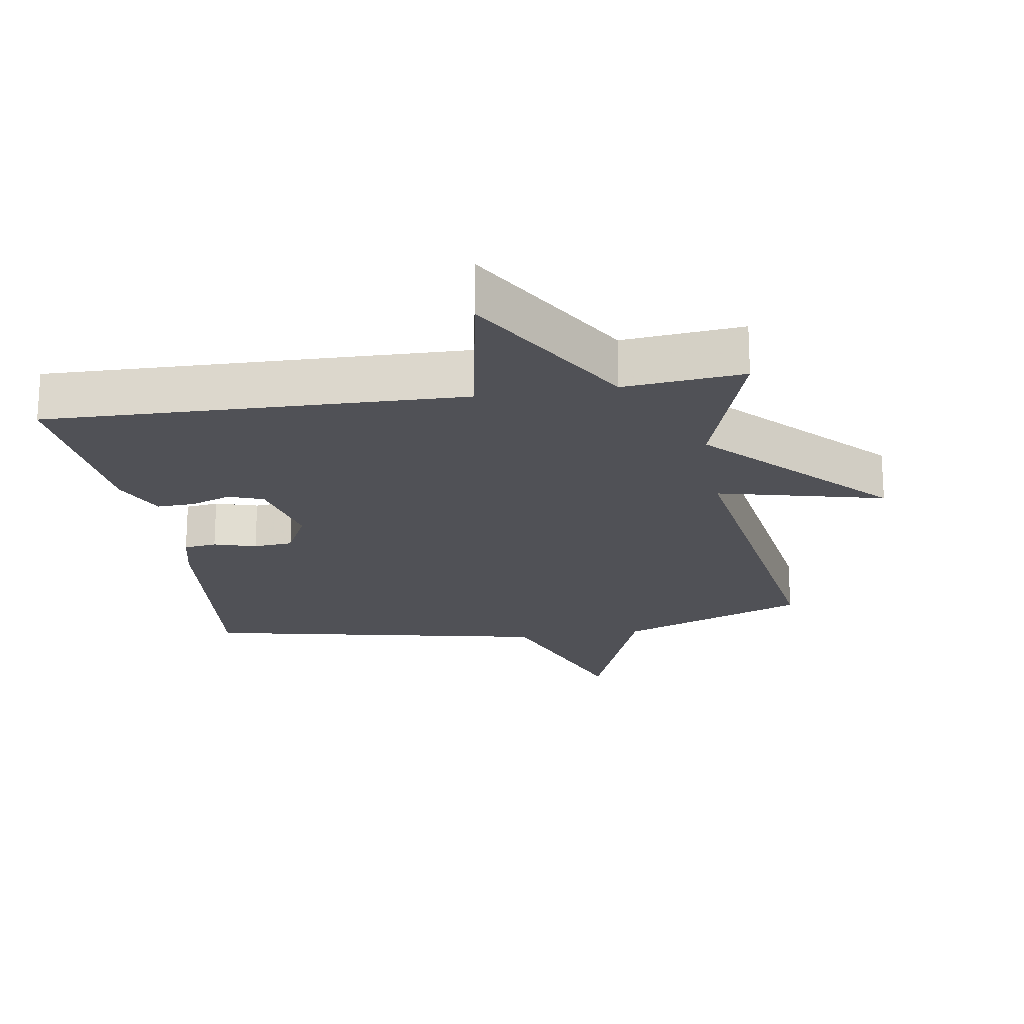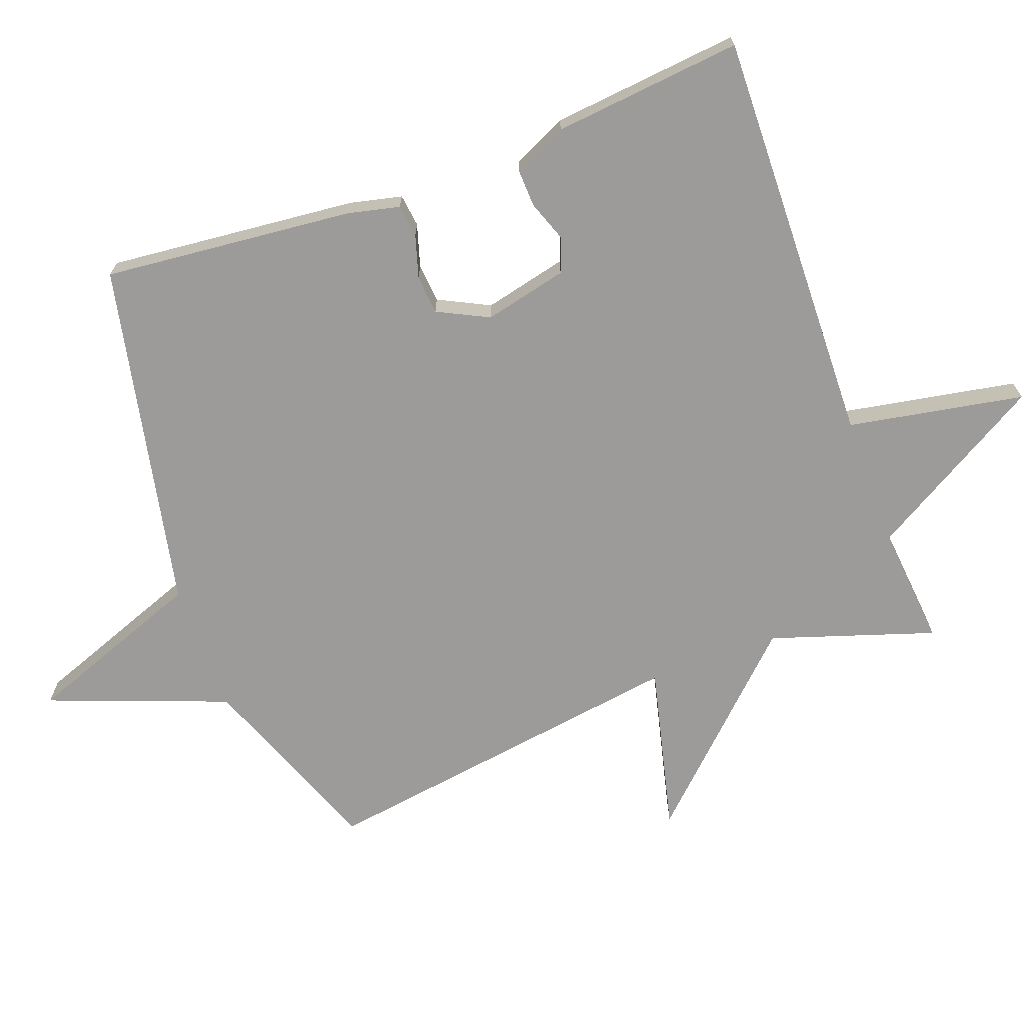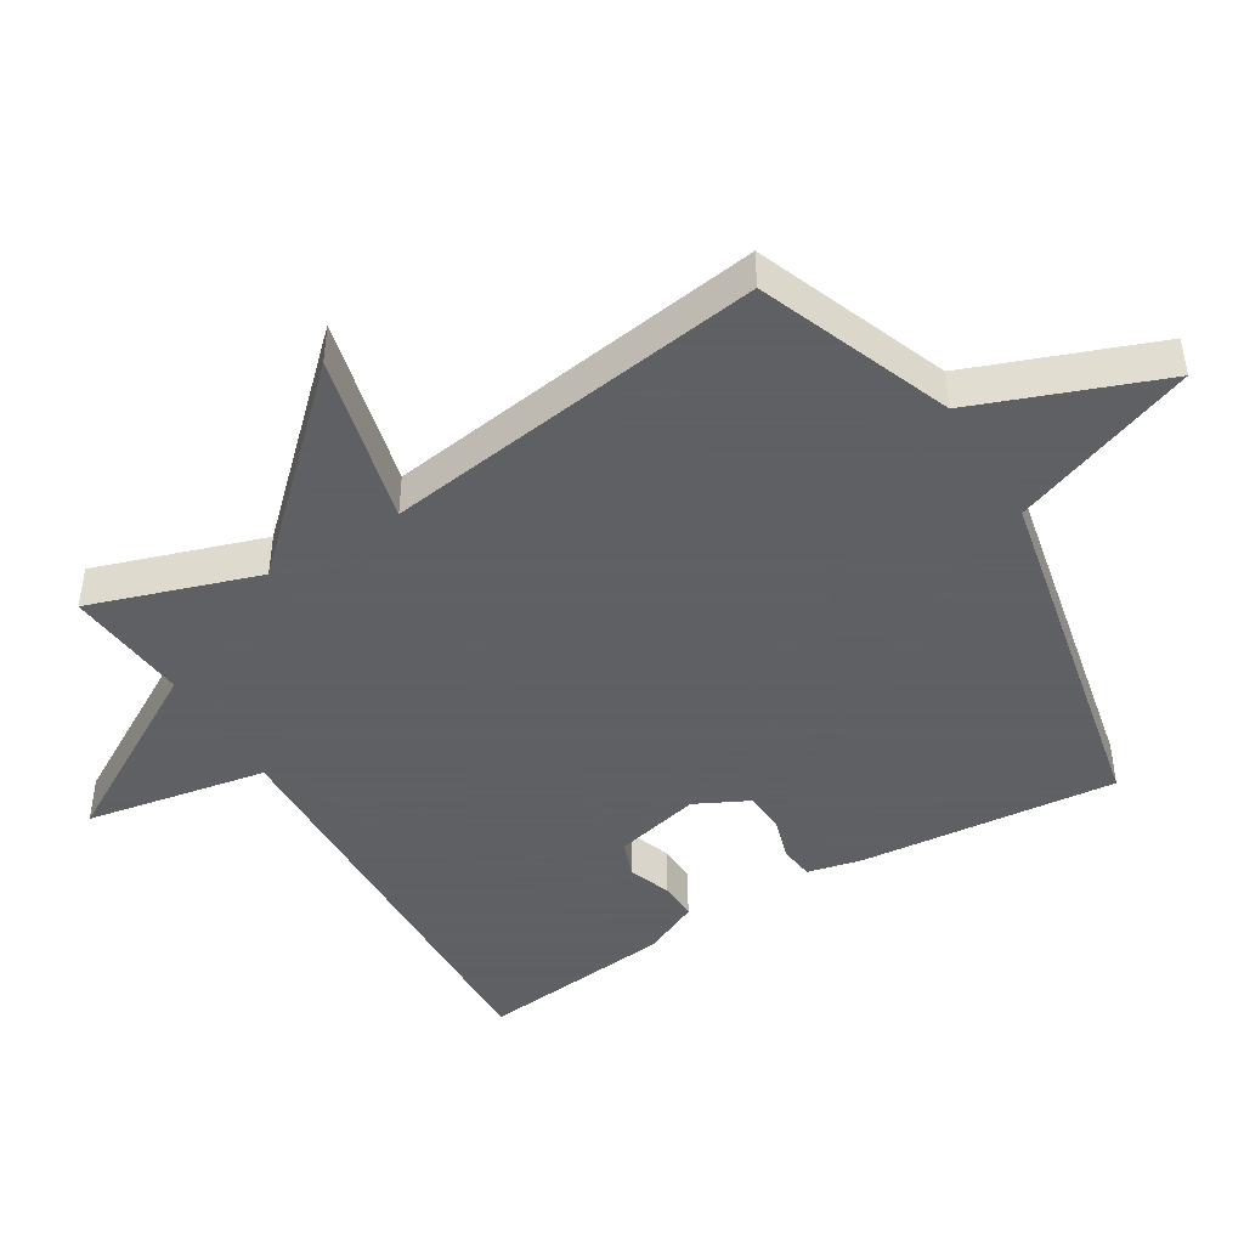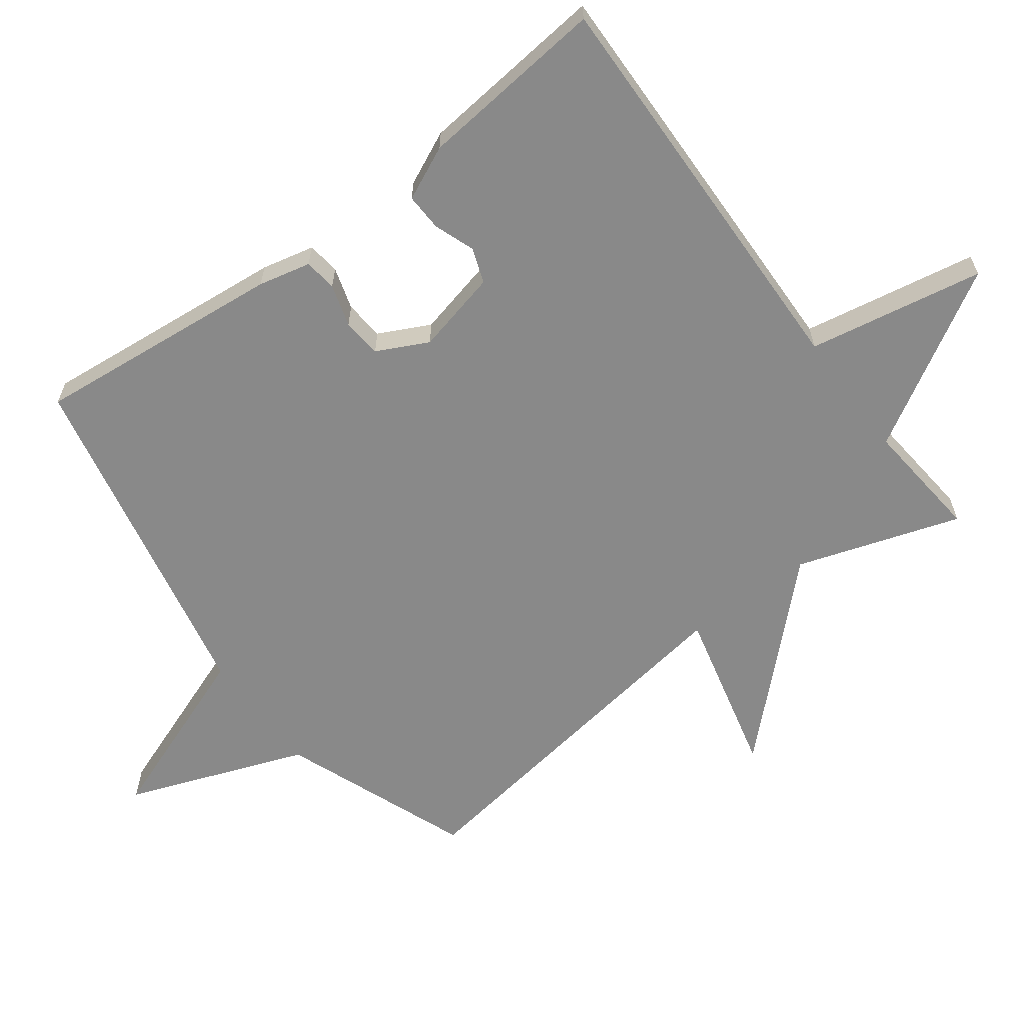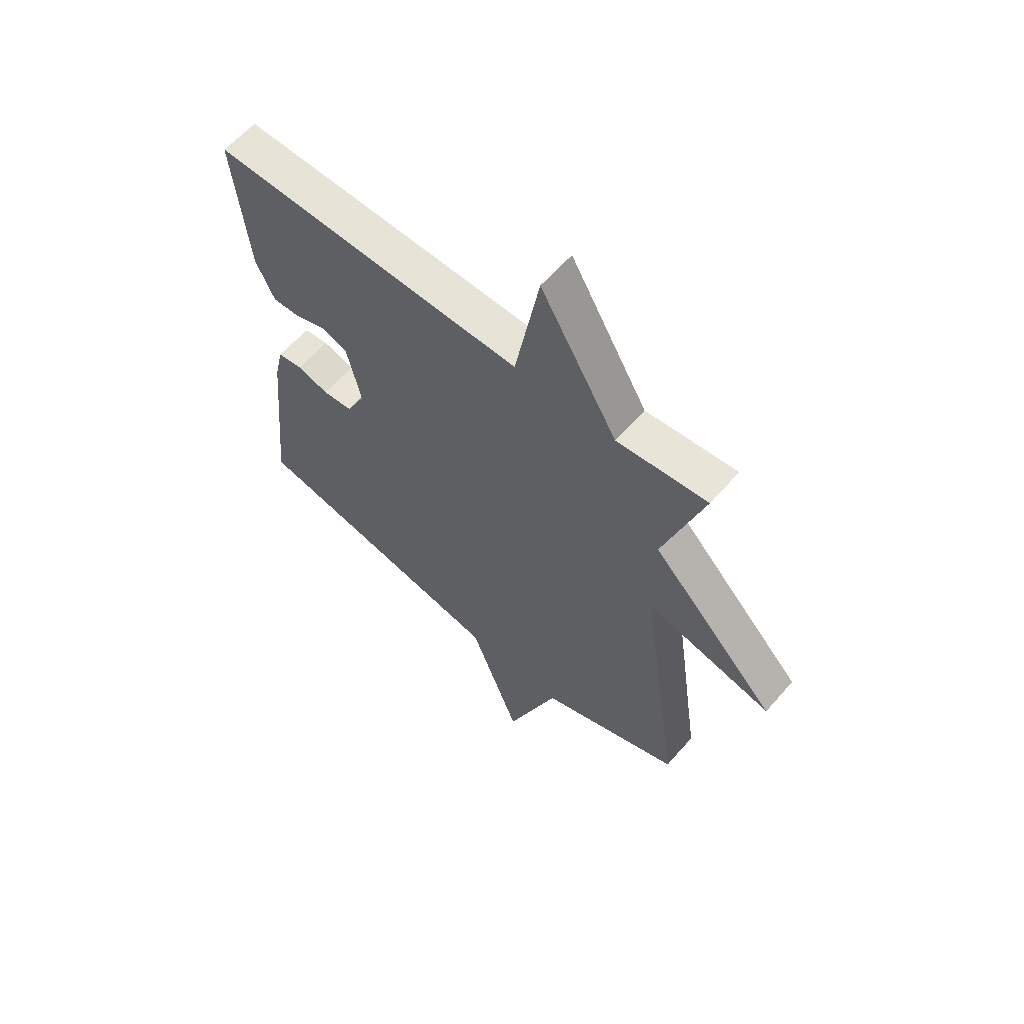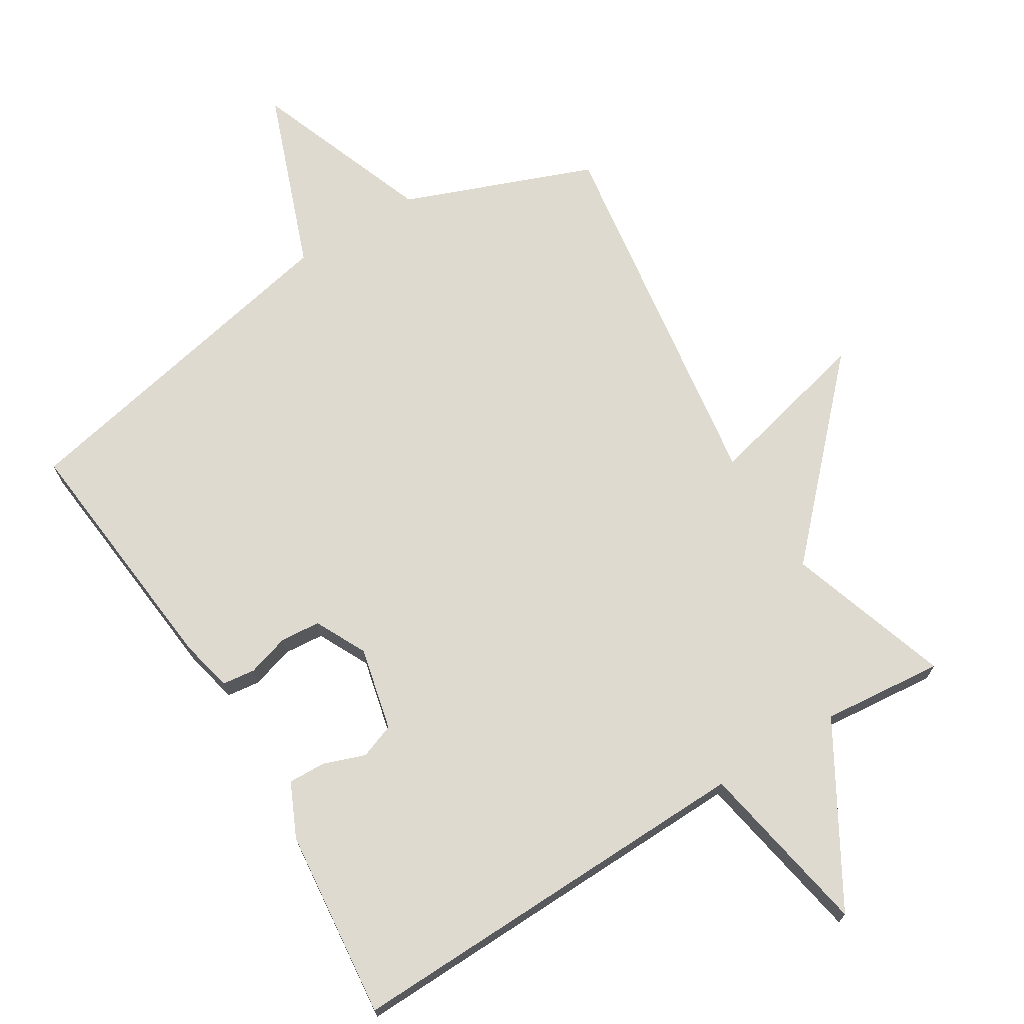
<metadata>
{"format":"obj","ext":"obj","renderer":"f3d","projection":"perspective","resolution":1024,"background":"white","views":[{"elev":-20.5,"azim":9.2,"up":"+Y"},{"elev":-69.8,"azim":-69.7,"up":"+Y"},{"elev":-45.3,"azim":121.2,"up":"+Y"},{"elev":-63.1,"azim":-53.2,"up":"+Y"},{"elev":61.0,"azim":40.9,"up":"+Z"},{"elev":70.8,"azim":-31.6,"up":"+Y"}]}
</metadata>
<code>
v 0.5 0.07 -0.5
v 0.219 0.07 -0.608
v 0.118 0.07 -0.875
v 0.019 0.07 -0.608
v -0.5 0.07 -0.5
v -0.463 0.07 -0.127
v -0.445 0.07 -0.049
v -0.396 0.07 -0.043
v -0.333 0.07 -0.062
v -0.274 0.07 -0.057
v -0.236 0.07 0.019
v -0.265 0.07 0.143
v -0.317 0.07 0.162
v -0.378 0.07 0.14
v -0.434 0.07 0.138
v -0.471 0.07 0.218
v -0.5 0.07 0.5
v 0.12 0.07 0.483
v 0.168 0.07 0.745
v 0.32 0.07 0.483
v 0.5 0.07 0.5
v 0.42 0.07 0.257
v 0.669 0.07 -0.004
v 0.42 0.07 0.057
v 0.5 0 -0.5
v 0.219 0 -0.608
v 0.118 0 -0.875
v 0.019 0 -0.608
v -0.5 0 -0.5
v -0.463 0 -0.127
v -0.445 0 -0.049
v -0.396 0 -0.043
v -0.333 0 -0.062
v -0.274 0 -0.057
v -0.236 0 0.019
v -0.265 0 0.143
v -0.317 0 0.162
v -0.378 0 0.14
v -0.434 0 0.138
v -0.471 0 0.218
v -0.5 0 0.5
v 0.12 0 0.483
v 0.168 0 0.745
v 0.32 0 0.483
v 0.5 0 0.5
v 0.42 0 0.257
v 0.669 0 -0.004
v 0.42 0 0.057
f 22 23 24
f 20 21 22
f 20 22 24
f 19 20 24
f 18 19 24
f 16 17 18
f 15 16 18
f 14 15 18
f 13 14 18
f 12 13 18 24
f 24 1 2
f 12 24 2
f 11 12 2
f 7 8 9
f 6 7 9
f 5 6 9
f 4 5 9
f 4 9 10
f 2 3 4
f 2 4 10 11
f 48 47 46
f 46 45 44
f 48 46 44
f 48 44 43
f 48 43 42
f 42 41 40
f 42 40 39
f 42 39 38
f 42 38 37
f 48 42 37 36
f 26 25 48
f 26 48 36
f 26 36 35
f 33 32 31
f 33 31 30
f 33 30 29
f 33 29 28
f 34 33 28
f 28 27 26
f 35 34 28 26
f 1 25 26 2
f 2 26 27 3
f 3 27 28 4
f 4 28 29 5
f 5 29 30 6
f 6 30 31 7
f 7 31 32 8
f 8 32 33 9
f 9 33 34 10
f 10 34 35 11
f 11 35 36 12
f 12 36 37 13
f 13 37 38 14
f 14 38 39 15
f 15 39 40 16
f 16 40 41 17
f 17 41 42 18
f 18 42 43 19
f 19 43 44 20
f 20 44 45 21
f 21 45 46 22
f 22 46 47 23
f 23 47 48 24
f 24 48 25 1

</code>
